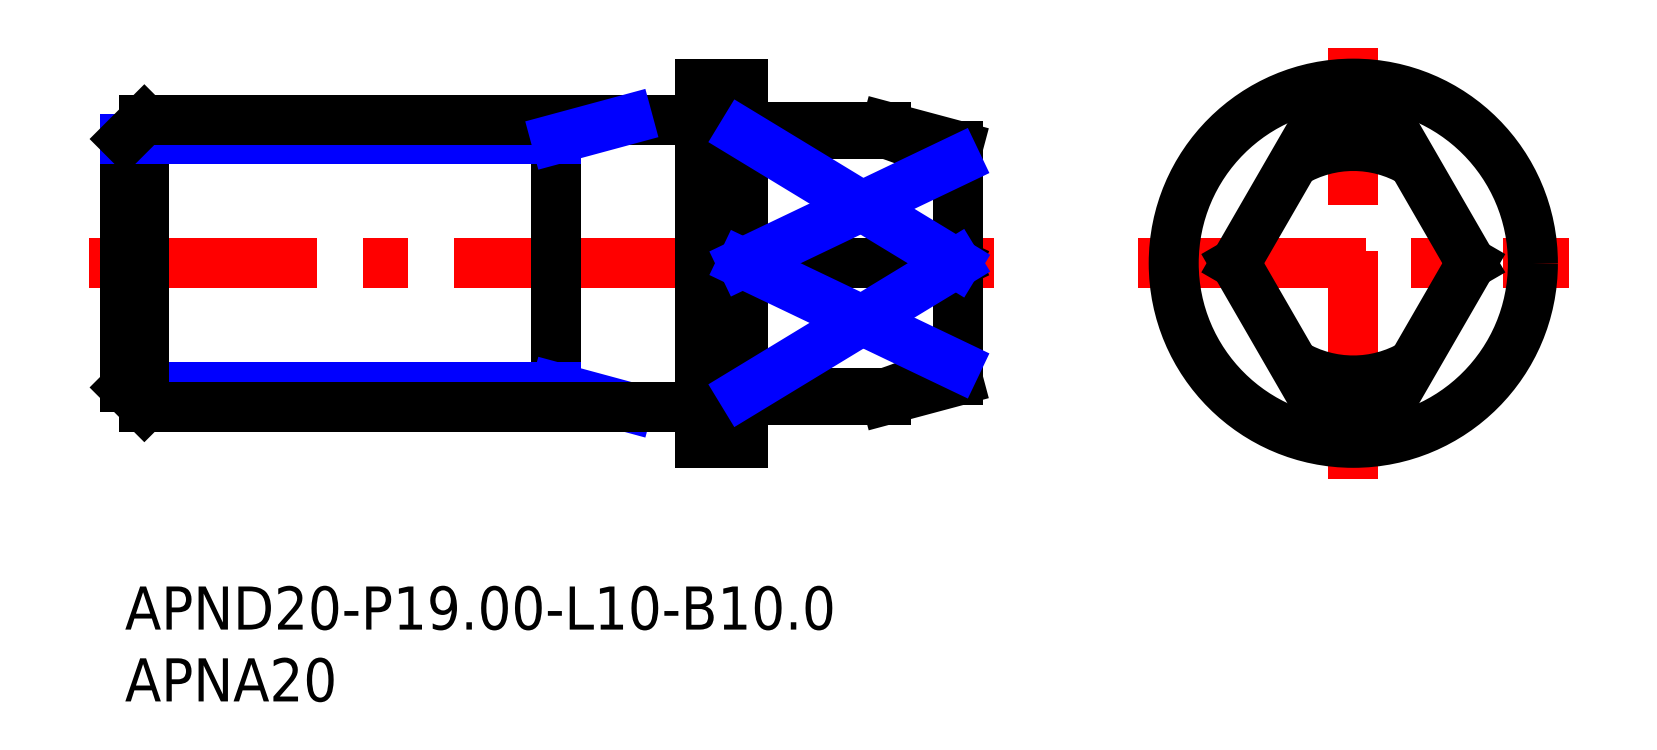
<metadata>
{"format":"dxf","ext":"dxf","renderer":"ezdxf+matplotlib","layout":"modelspace","background":"white","min_lineweight":24,"dpi":150}
</metadata>
<code>
0
SECTION
2
ENTITIES
0
LINE
8
MSM_CENTER
10
-2.5
20
22.5
30
0
11
60.5
21
22.5
31
0
0
LINE
8
MSM_CONTINUOUS
10
43.2
20
13
30
0
11
53
21
13
31
0
0
LINE
8
MSM_CONTINUOUS
10
53
20
32
30
0
11
43.2
21
32
31
0
0
ARC
8
MSM_CONTINUOUS
10
43.2
20
32.2
30
0
40
0.2
50
180
51
270
0
ARC
8
MSM_CONTINUOUS
10
43.2
20
12.8
30
0
40
0.2
50
90
51
180
0
LINE
8
MSM_CONTINUOUS
10
58
20
30.66
30
0
11
53
21
32
31
0
0
LINE
8
MSM_CONTINUOUS
10
58
20
30.66
30
0
11
58
21
14.34
31
0
0
LINE
8
MSM_CONTINUOUS
10
43
20
13.49
30
0
11
52.97
21
13.49
31
0
0
LINE
8
MSM_CONTINUOUS
10
52.97
20
31.51
30
0
11
43
21
31.51
31
0
0
LINE
8
MSM_CONTINUOUS
10
43
20
22.5
30
0
11
57.84
21
22.5
31
0
0
LINE
8
MSM_CONTINUOUS
10
57.84
20
22.5
30
0
11
57.85
21
22.51
31
0
0
LINE
8
MSM_CONTINUOUS
10
57.85
20
22.49
30
0
11
57.84
21
22.5
31
0
0
ARC
8
MSM_CONTINUOUS
10
39.8
20
12.3
30
0
40
0.2
50
0
51
90
0
ARC
8
MSM_CONTINUOUS
10
39.8
20
32.7
30
0
40
0.2
50
270
51
0
0
LINE
8
MSM_CONTINUOUS
10
40
20
10
30
0
11
43
21
10
31
0
0
LINE
8
MSM_CONTINUOUS
10
43
20
35
30
0
11
40
21
35
31
0
0
LINE
8
MSM_CONTINUOUS
10
43
20
35
30
0
11
43
21
10
31
0
0
LINE
8
MSM_CONTINUOUS
10
40
20
35
30
0
11
40
21
10
31
0
0
LINE
8
MSM_CENTER
10
70.5
20
22.5
30
0
11
100.5
21
22.5
31
0
0
LINE
8
MSM_CENTER
10
85.5
20
7.5
30
0
11
85.5
21
37.5
31
0
0
CIRCLE
8
MSM_CONTINUOUS
10
85.5
20
22.5
30
0
40
12.5
0
ARC
8
MSM_CONTINUOUS
10
85.5
20
22.5
30
0
40
9.5
50
71.59
51
108.4
0
ARC
8
MSM_CONTINUOUS
10
85.5
20
22.5
30
0
40
9.5
50
251.6
51
288.4
0
LINE
8
MSM_CONTINUOUS
10
77.3
20
22.5
30
0
11
82.5
21
31.51
31
0
0
LINE
8
MSM_CONTINUOUS
10
88.5
20
31.51
30
0
11
93.7
21
22.5
31
0
0
LINE
8
MSM_CONTINUOUS
10
82.5
20
13.49
30
0
11
77.3
21
22.5
31
0
0
LINE
8
MSM_CONTINUOUS
10
93.7
20
22.5
30
0
11
88.5
21
13.49
31
0
0
INSERT
8
MSM_CONTINUOUS
2
*U17
10
0
20
0
30
0
0
INSERT
8
MSM_CONTINUOUS
2
*U18
10
0
20
0
30
0
0
LINE
8
MSM_CONTINUOUS
10
30
20
32.5
30
0
11
30
21
12.5
31
0
0
LINE
8
MSM_NARROW
10
35
20
12.5
30
0
11
30
21
13.85
31
0
0
LINE
8
MSM_NARROW
10
30
20
13.85
30
0
11
0
21
13.85
31
0
0
LINE
8
MSM_CONTINUOUS
10
39.8
20
12.5
30
0
11
1.353
21
12.5
31
0
0
LINE
8
MSM_CONTINUOUS
10
0
20
13.85
30
0
11
1.353
21
12.5
31
0
0
LINE
8
MSM_CONTINUOUS
10
1.353
20
12.5
30
0
11
1.353
21
32.5
31
0
0
LINE
8
MSM_CONTINUOUS
10
0
20
31.15
30
0
11
0
21
13.85
31
0
0
LINE
8
MSM_NARROW
10
30
20
31.15
30
0
11
0
21
31.15
31
0
0
LINE
8
MSM_CONTINUOUS
10
39.8
20
32.5
30
0
11
1.353
21
32.5
31
0
0
LINE
8
MSM_CONTINUOUS
10
1.353
20
32.5
30
0
11
0
21
31.15
31
0
0
LINE
8
MSM_NARROW
10
35
20
32.5
30
0
11
30
21
31.15
31
0
0
LINE
8
MSM_CONTINUOUS
10
53
20
13
30
0
11
58
21
14.34
31
0
0
ARC
8
MSM_CONTINUOUS
10
57.41
20
29.25
30
0
40
0.5864
50
359.5
51
23.03
0
ARC
8
MSM_CONTINUOUS
10
57.75
20
29.4
30
0
40
0.2231
50
21.81
51
61.75
0
ARC
8
MSM_CONTINUOUS
10
35.27
20
-20.49
30
0
40
54.95
50
65.73
51
71.14
0
ARC
8
MSM_CONTINUOUS
10
52.91
20
30.98
30
0
40
0.5389
50
77.46
51
83.04
0
ARC
8
MSM_CONTINUOUS
10
57.74
20
22.71
30
0
40
0.2318
50
299
51
337.6
0
ARC
8
MSM_CONTINUOUS
10
57.43
20
22.85
30
0
40
0.5655
50
336.6
51
0.9585
0
ARC
8
MSM_CONTINUOUS
10
57.74
20
22.29
30
0
40
0.2318
50
22.41
51
60.98
0
ARC
8
MSM_CONTINUOUS
10
57.43
20
22.15
30
0
40
0.5655
50
359
51
23.39
0
ARC
8
MSM_CONTINUOUS
10
57.45
20
15.74
30
0
40
0.5506
50
336.3
51
1.291
0
ARC
8
MSM_CONTINUOUS
10
57.74
20
15.6
30
0
40
0.2318
50
299
51
337.6
0
ARC
8
MSM_CONTINUOUS
10
35.31
20
65.38
30
0
40
54.82
50
288.8
51
294.3
0
ARC
8
MSM_CONTINUOUS
10
52.91
20
14
30
0
40
0.5133
50
276.8
51
282.7
0
LINE
8
MSM_NARROW
10
43
20
22.5
30
0
11
57.85
21
29.6
31
0
0
LINE
8
MSM_NARROW
10
57.84
20
22.5
30
0
11
43
21
31.51
31
0
0
LINE
8
MSM_NARROW
10
43
20
22.5
30
0
11
57.85
21
15.4
31
0
0
LINE
8
MSM_NARROW
10
57.84
20
22.5
30
0
11
43
21
13.49
31
0
0
ARC
8
MSM_CONTINUOUS
10
85.5
20
22.5
30
0
40
8.16
50
59.46
51
120.5
0
ARC
8
MSM_CONTINUOUS
10
85.5
20
22.5
30
0
40
8.16
50
359.5
51
0.5384
0
ARC
8
MSM_CONTINUOUS
10
85.5
20
22.5
30
0
40
8.16
50
179.5
51
180.5
0
ARC
8
MSM_CONTINUOUS
10
85.5
20
22.5
30
0
40
8.16
50
239.5
51
300.5
0
ENDSEC
0
EOF

</code>
